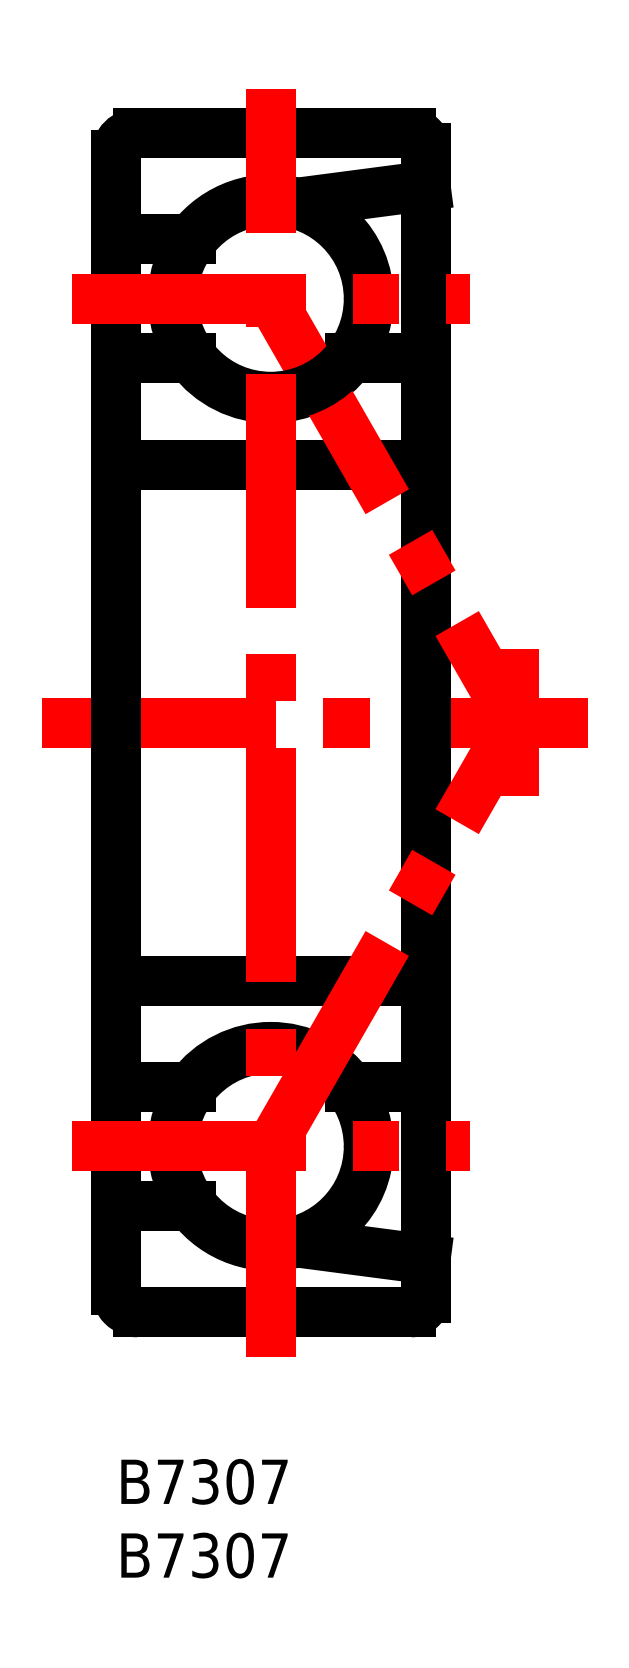
<metadata>
{"format":"dxf","ext":"dxf","renderer":"ezdxf+matplotlib","layout":"modelspace","background":"white","min_lineweight":24,"dpi":150}
</metadata>
<code>
0
SECTION
2
ENTITIES
0
TEXT
8
MSM_PART_NUMBER
10
0
20
-8
30
0
40
3
1
B7307
0
TEXT
8
MSM_PART_NUMBER
10
0
20
-3
30
0
40
3
1
B7307
0
LINE
8
MSM_CONTINUOUS
10
0
20
17.2
30
0
11
5.1
21
17.2
31
0
0
LINE
8
MSM_CONTINUOUS
10
5.1
20
82.8
30
0
11
0
21
82.8
31
0
0
ARC
8
MSM_CONTINUOUS
10
10.5
20
21.25
30
0
40
6.75
50
216.9
51
285.3
0
ARC
8
MSM_CONTINUOUS
10
10.5
20
78.75
30
0
40
6.75
50
74.71
51
143.1
0
LINE
8
MSM_CONTINUOUS
10
12.28
20
14.74
30
0
11
21
21
13.6
31
0
0
LINE
8
MSM_CONTINUOUS
10
21
20
86.4
30
0
11
12.28
21
85.26
31
0
0
LINE
8
MSM_CENTER
10
-5
20
50
30
0
11
32
21
50
31
0
0
LINE
8
MSM_CONTINUOUS
10
21
20
89
30
0
11
21
21
11
31
0
0
ARC
8
MSM_CONTINUOUS
10
20
20
11
30
0
40
1
50
270
51
4.071e-13
0
ARC
8
MSM_CONTINUOUS
10
20
20
89
30
0
40
1
50
360
51
90
0
LINE
8
MSM_CONTINUOUS
10
0
20
88.5
30
0
11
0
21
11.5
31
0
0
ARC
8
MSM_CONTINUOUS
10
1.5
20
11.5
30
0
40
1.5
50
180
51
270
0
ARC
8
MSM_CONTINUOUS
10
1.5
20
88.5
30
0
40
1.5
50
90
51
180
0
LINE
8
MSM_CONTINUOUS
10
1.5
20
10
30
0
11
20
21
10
31
0
0
LINE
8
MSM_CONTINUOUS
10
20
20
90
30
0
11
1.5
21
90
31
0
0
LINE
8
MSM_CONTINUOUS
10
1
20
32.5
30
0
11
19.5
21
32.5
31
0
0
LINE
8
MSM_CONTINUOUS
10
19.5
20
67.5
30
0
11
1
21
67.5
31
0
0
ARC
8
MSM_CONTINUOUS
10
1
20
31.5
30
0
40
1
50
90
51
180
0
ARC
8
MSM_CONTINUOUS
10
1
20
68.5
30
0
40
1
50
180
51
270
0
ARC
8
MSM_CONTINUOUS
10
19.5
20
31
30
0
40
1.5
50
360
51
90
0
ARC
8
MSM_CONTINUOUS
10
19.5
20
69
30
0
40
1.5
50
270
51
5.428e-13
0
ARC
8
MSM_CONTINUOUS
10
10.5
20
21.25
30
0
40
6.75
50
36.87
51
143.1
0
ARC
8
MSM_CONTINUOUS
10
10.5
20
78.75
30
0
40
6.75
50
216.9
51
323.1
0
LINE
8
MSM_CONTINUOUS
10
15.9
20
25.3
30
0
11
21
21
25.3
31
0
0
LINE
8
MSM_CONTINUOUS
10
21
20
74.7
30
0
11
15.9
21
74.7
31
0
0
LINE
8
MSM_CONTINUOUS
10
0
20
25.3
30
0
11
5.1
21
25.3
31
0
0
LINE
8
MSM_CONTINUOUS
10
5.1
20
74.7
30
0
11
0
21
74.7
31
0
0
LINE
8
MSM_CENTER
10
10.5
20
78.75
30
0
11
27
21
50
31
0
0
CIRCLE
8
MSM_CONTINUOUS
10
10.5
20
21.25
30
0
40
6.649
0
CIRCLE
8
MSM_CONTINUOUS
10
10.5
20
78.75
30
0
40
6.649
0
LINE
8
MSM_CENTER
10
27
20
55
30
0
11
27
21
45
31
0
0
LINE
8
MSM_CENTER
10
-3
20
78.75
30
0
11
24
21
78.75
31
0
0
LINE
8
MSM_CENTER
10
10.5
20
7
30
0
11
10.5
21
93
31
0
0
LINE
8
MSM_CENTER
10
-3
20
21.25
30
0
11
24
21
21.25
31
0
0
LINE
8
MSM_CENTER
10
10.5
20
21.25
30
0
11
27
21
50
31
0
0
VIEWPORT
8
0
10
5.25
20
3.5
30
0
40
11.55
41
8.925
68
     1
69
     1
0
VIEWPORT
8
0
10
5.25
20
3.5
30
0
40
8.4
41
5.6
68
     2
69
     2
0
ENDSEC
0
EOF

</code>
